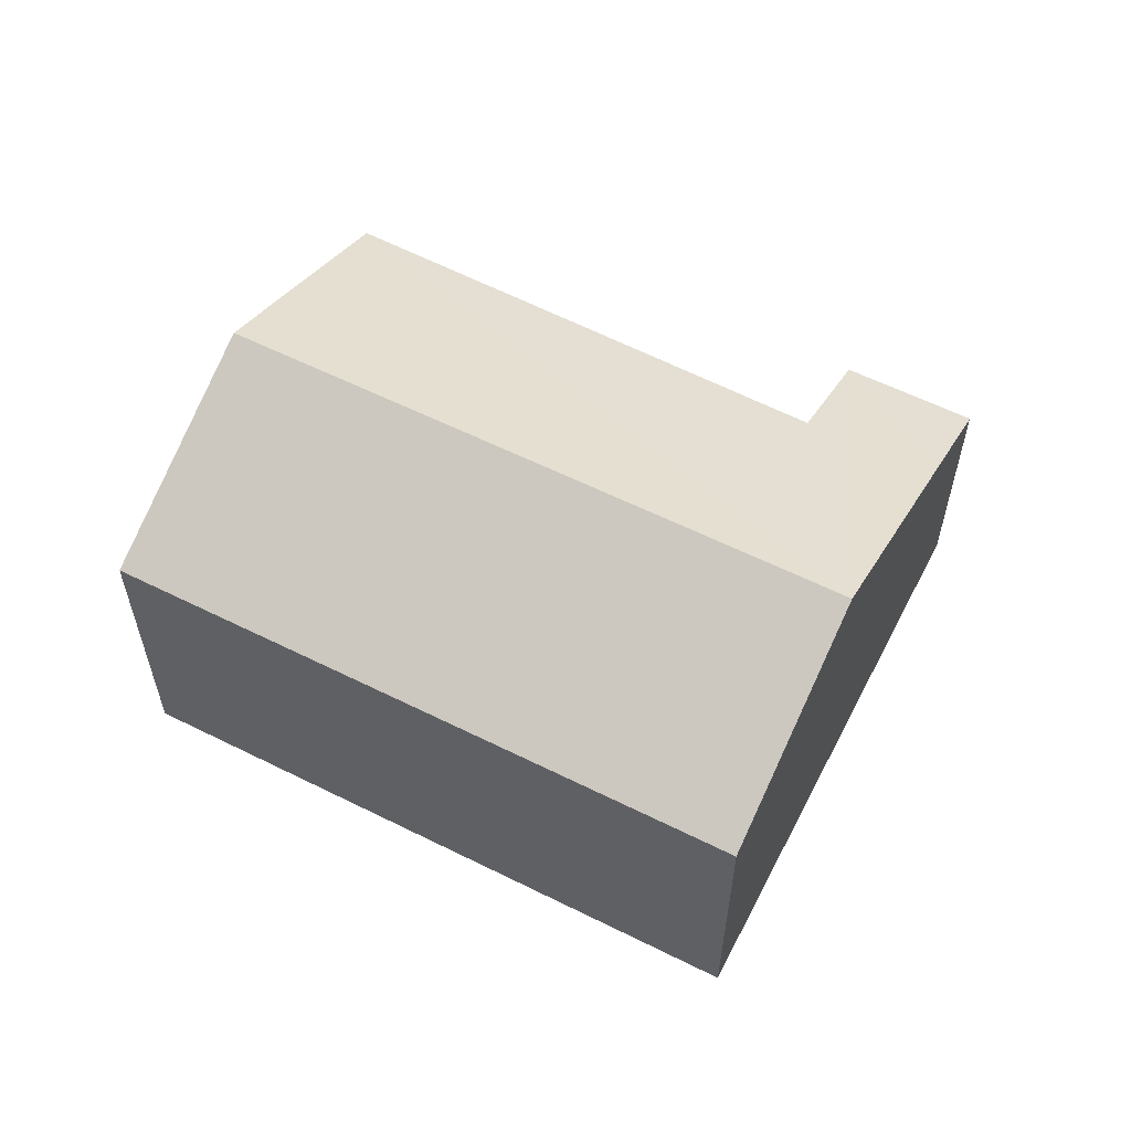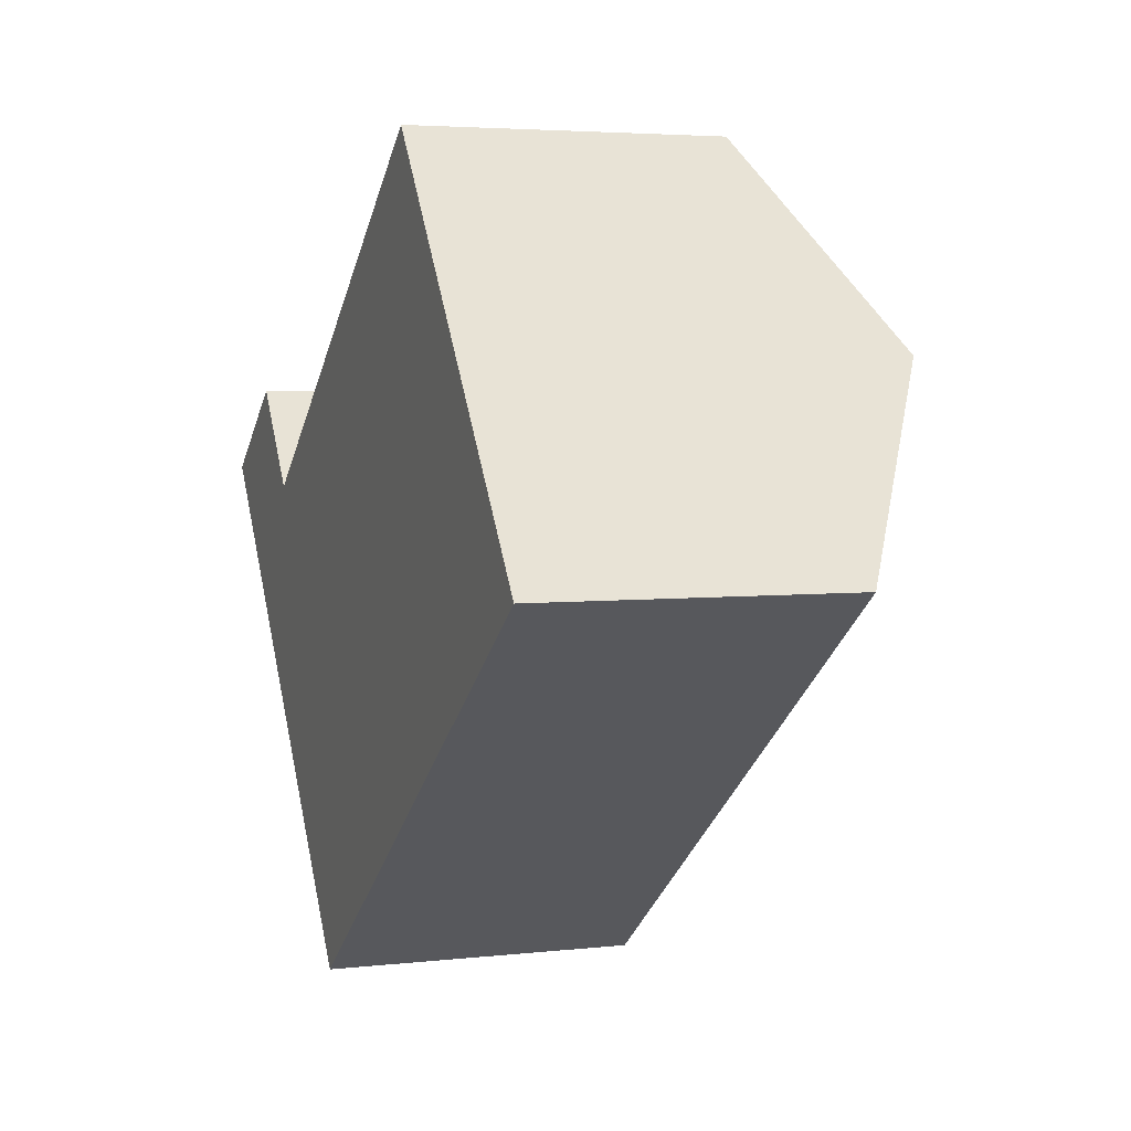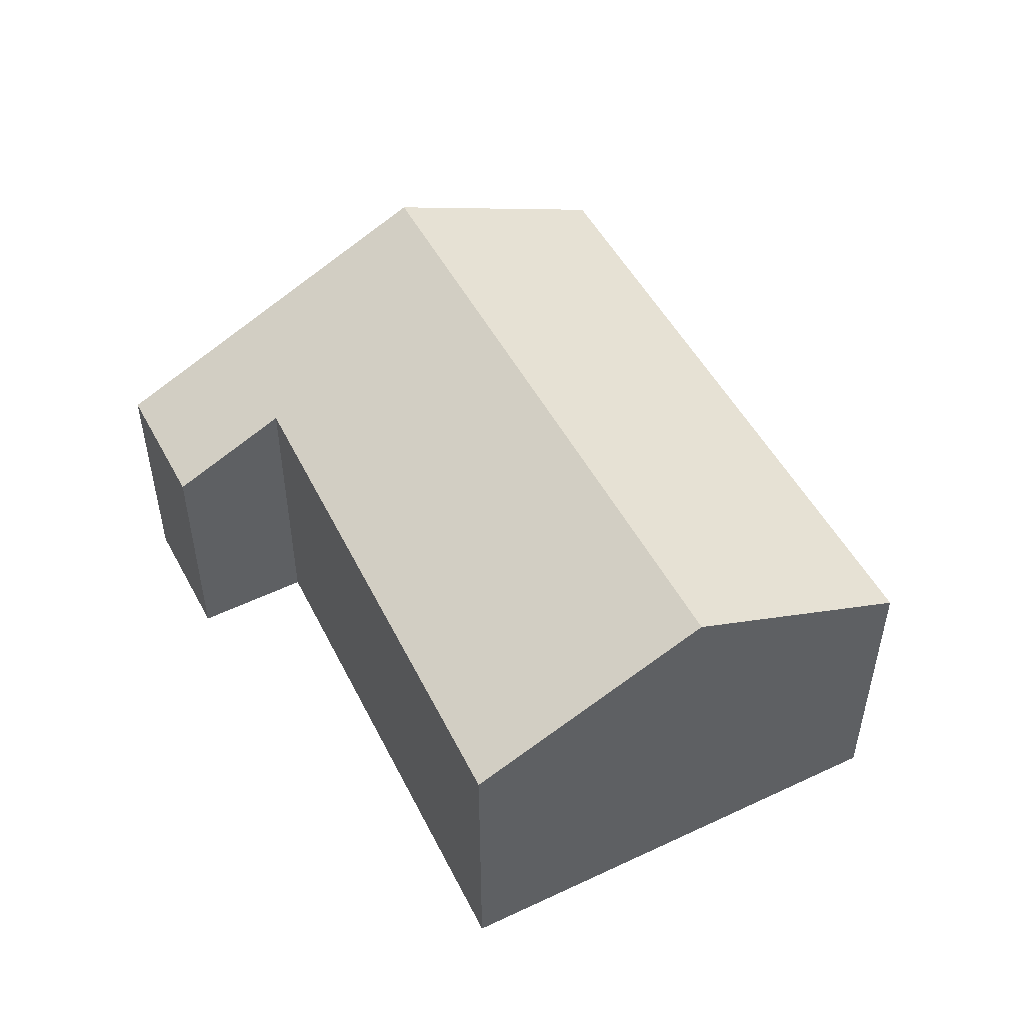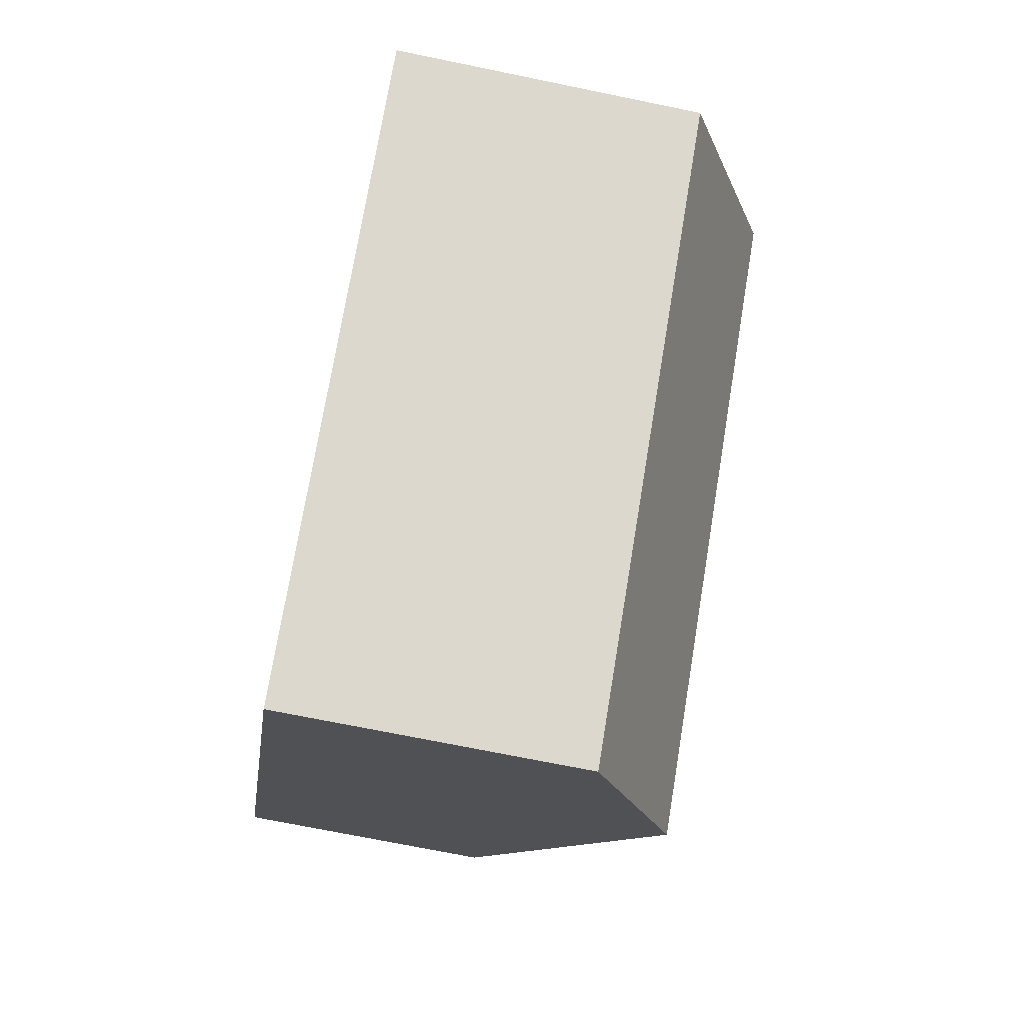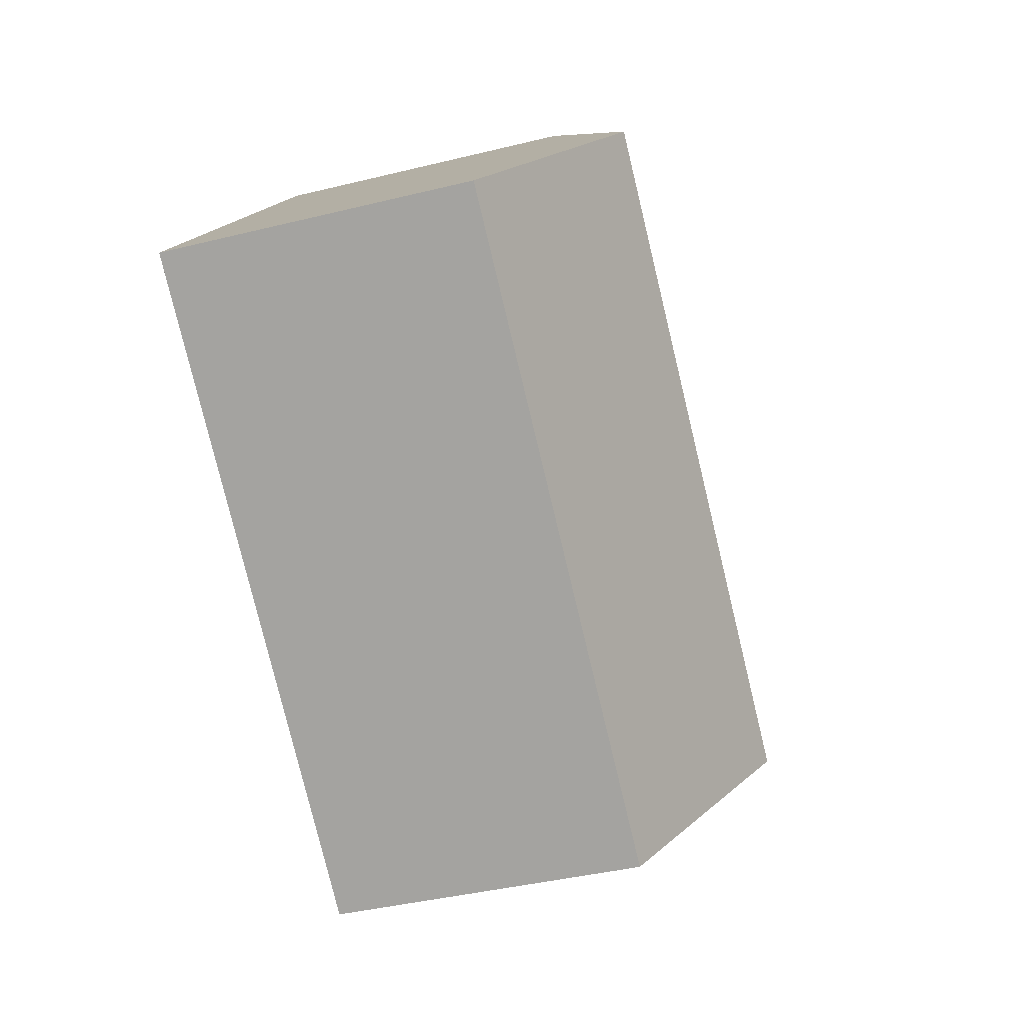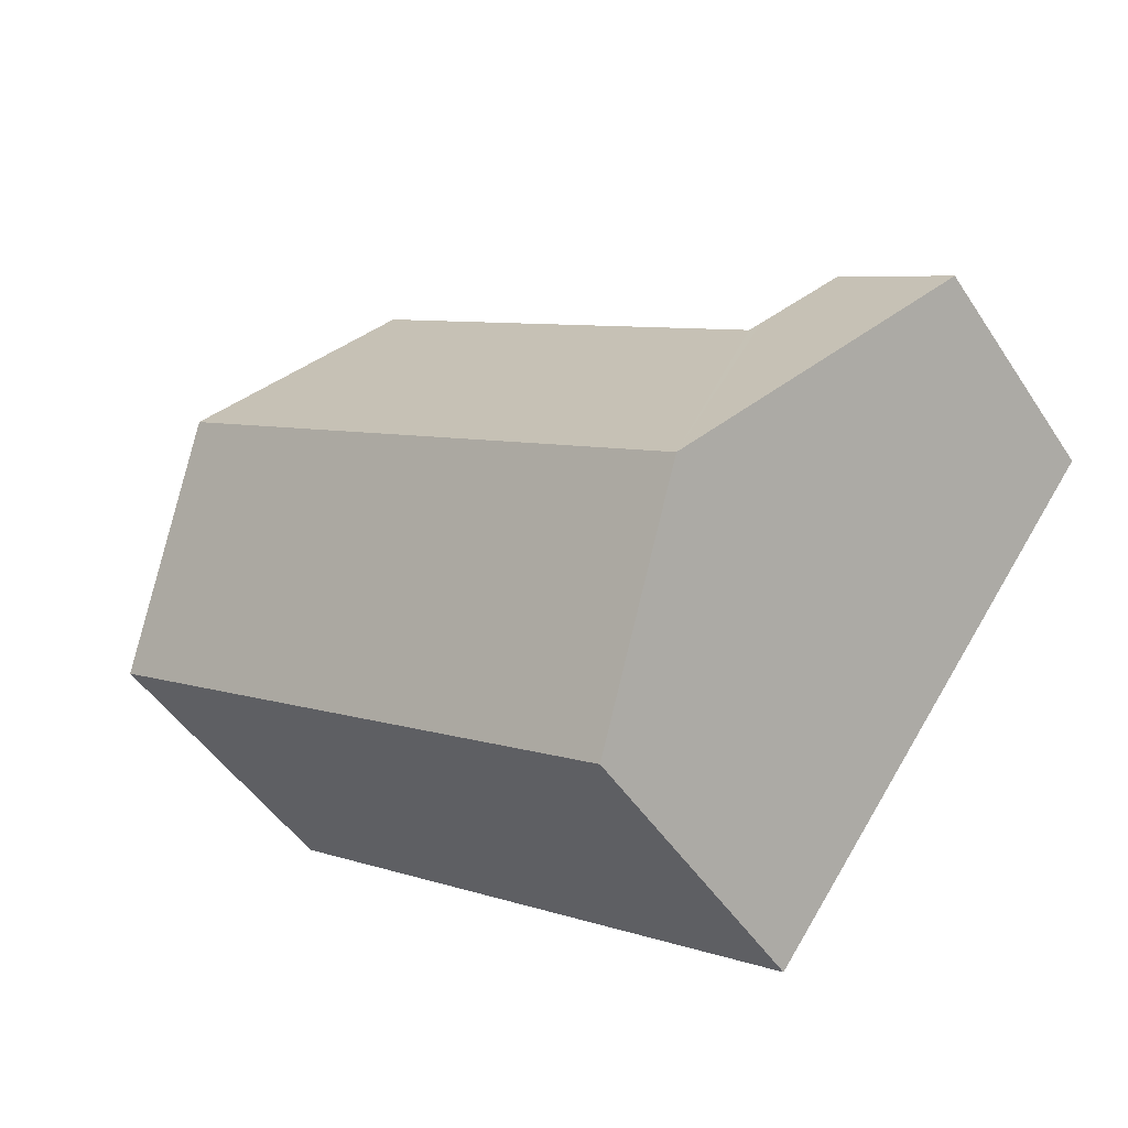
<metadata>
{"format":"obj","ext":"obj","renderer":"f3d","projection":"perspective","resolution":1024,"background":"white","views":[{"elev":59.0,"azim":170.8,"up":"+Y"},{"elev":4.1,"azim":69.6,"up":"+Z"},{"elev":51.5,"azim":26.0,"up":"+Y"},{"elev":-71.1,"azim":78.4,"up":"+Z"},{"elev":-40.2,"azim":106.9,"up":"+Z"},{"elev":-48.3,"azim":-148.1,"up":"+Z"}]}
</metadata>
<code>
v  3.648 3.197 -4.951
v  7.801 4.325 1.191
v  9.292 3.197 -0.792
v  2.176 4.325 -2.953
v  1.167 2.657 0.86
v  0.645 3.151 -0.875
v  0 2.657 1.627e-16
v  1.812 3.151 -0.015
v  1.909 3.226 -0.146
v  6.261 3.16 3.239
v  0 0 0
v  1.167 -5.266e-17 0.86
v  1.909 8.94e-18 -0.146
v  6.261 -1.983e-16 3.239
v  1.812 9.185e-19 -0.015
v  7.801 -7.293e-17 1.191
v  9.292 4.85e-17 -0.792
v  3.648 3.032e-16 -4.951
v  2.176 1.808e-16 -2.953
v  0.645 5.358e-17 -0.875
g defaultobject
f 1 2 3
f 2 1 4
f 5 6 7
f 6 5 4
f 4 5 8
f 4 8 9
f 4 9 10
f 4 10 2
f 11 5 7
f 5 11 12
f 13 10 9
f 10 13 14
f 8 13 9
f 13 8 5
f 13 5 12
f 13 12 15
f 14 2 10
f 2 14 3
f 3 14 16
f 3 16 17
f 17 1 3
f 1 17 18
f 18 4 1
f 4 18 6
f 6 18 19
f 6 19 20
f 6 20 7
f 7 20 11
f 16 18 17
f 18 16 14
f 18 14 13
f 18 13 19
f 19 13 20
f 20 13 15
f 20 15 12
f 20 12 11

</code>
